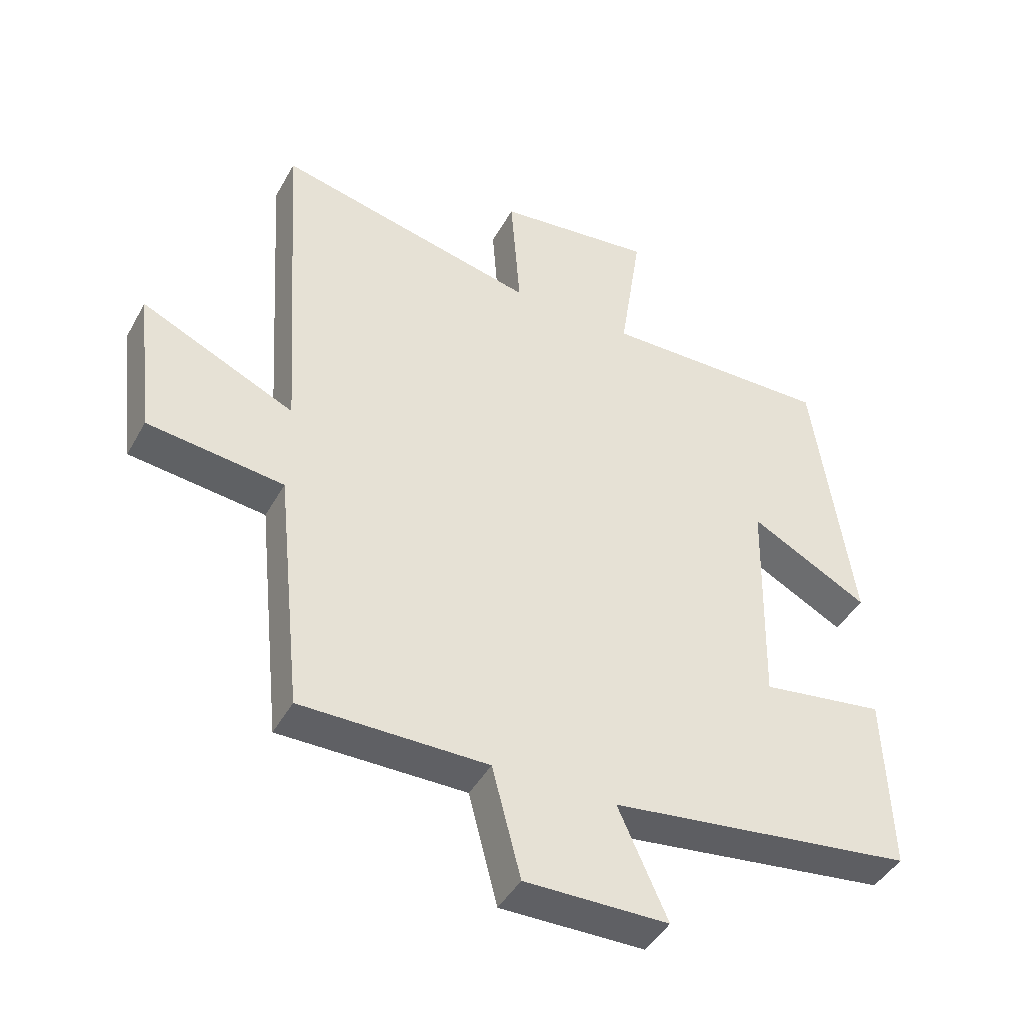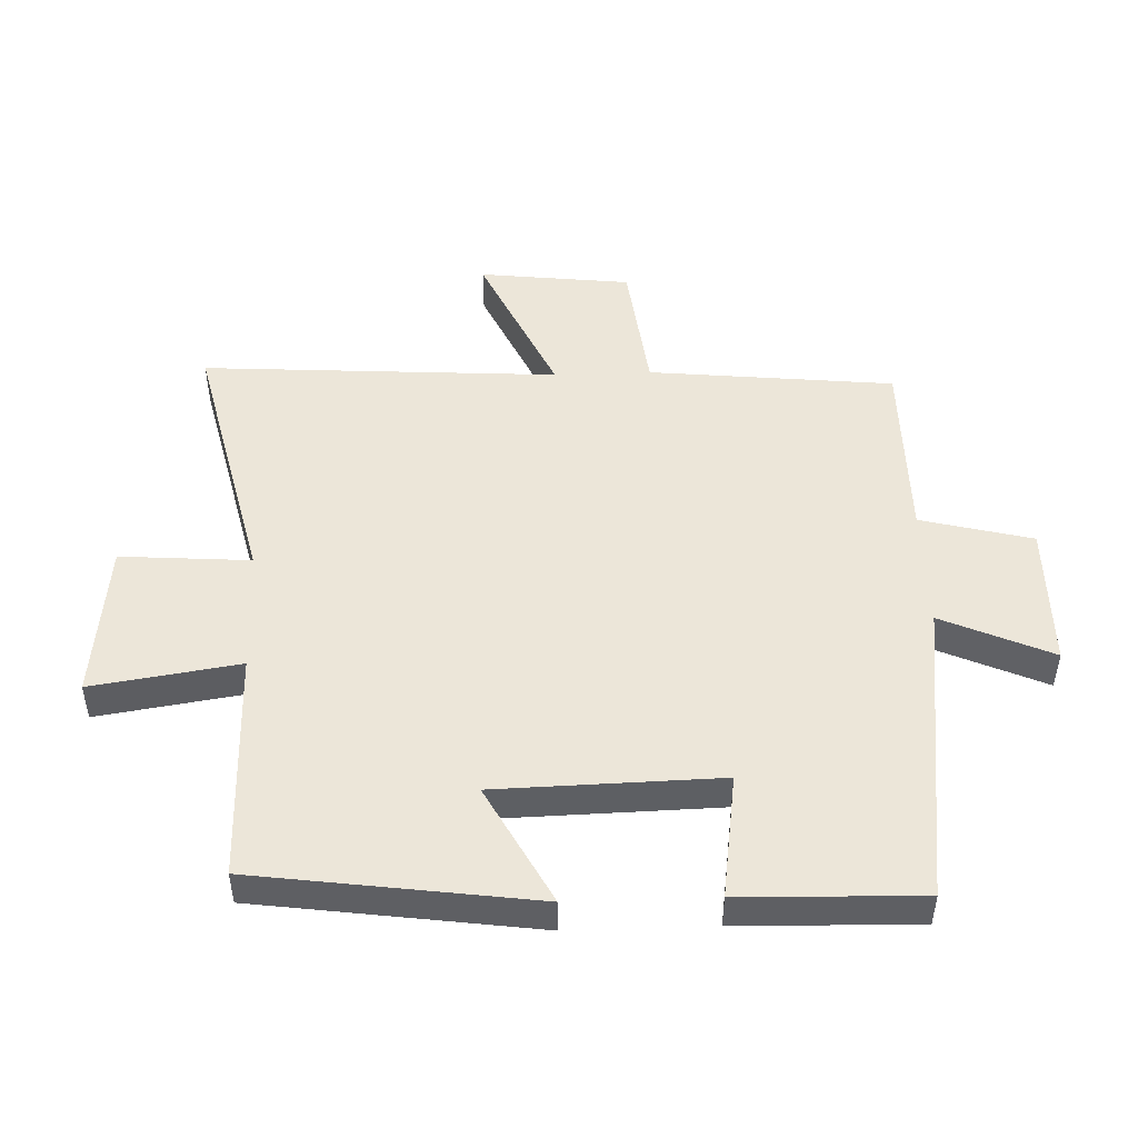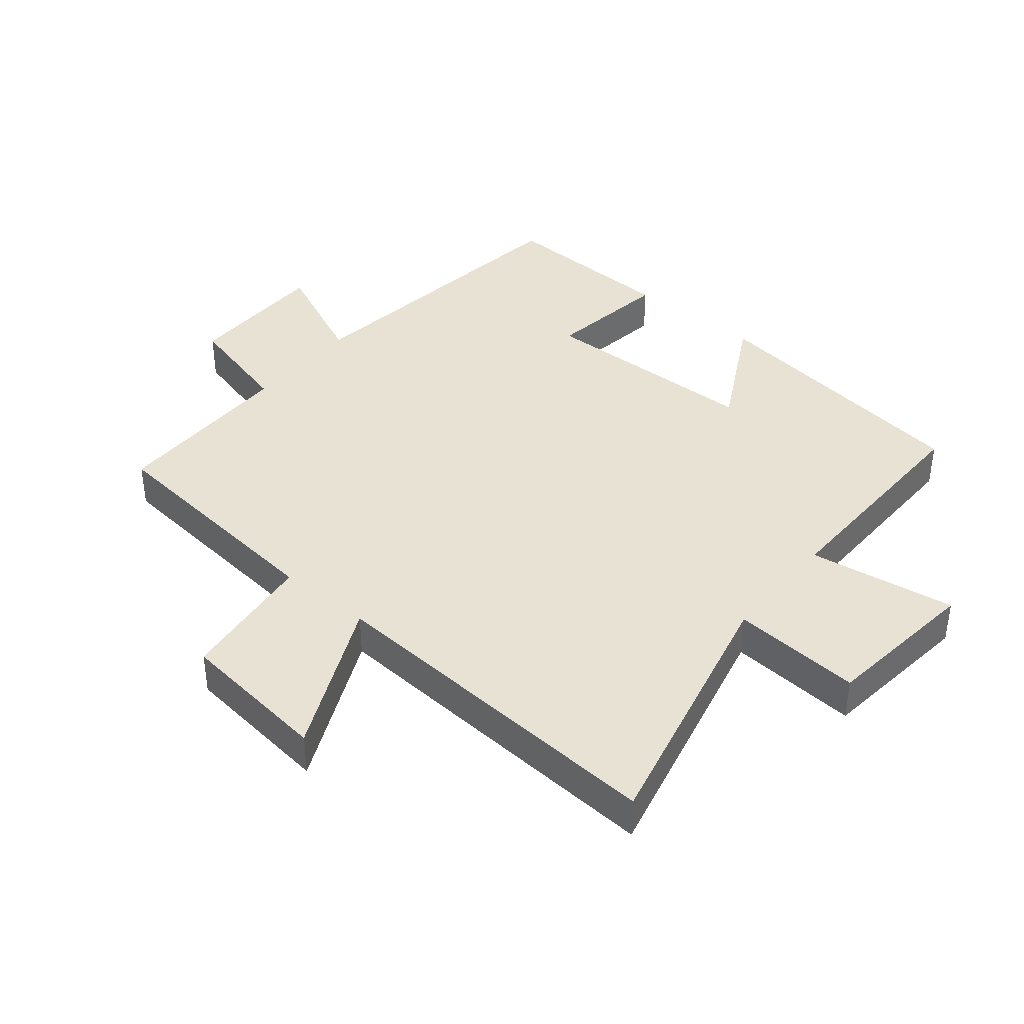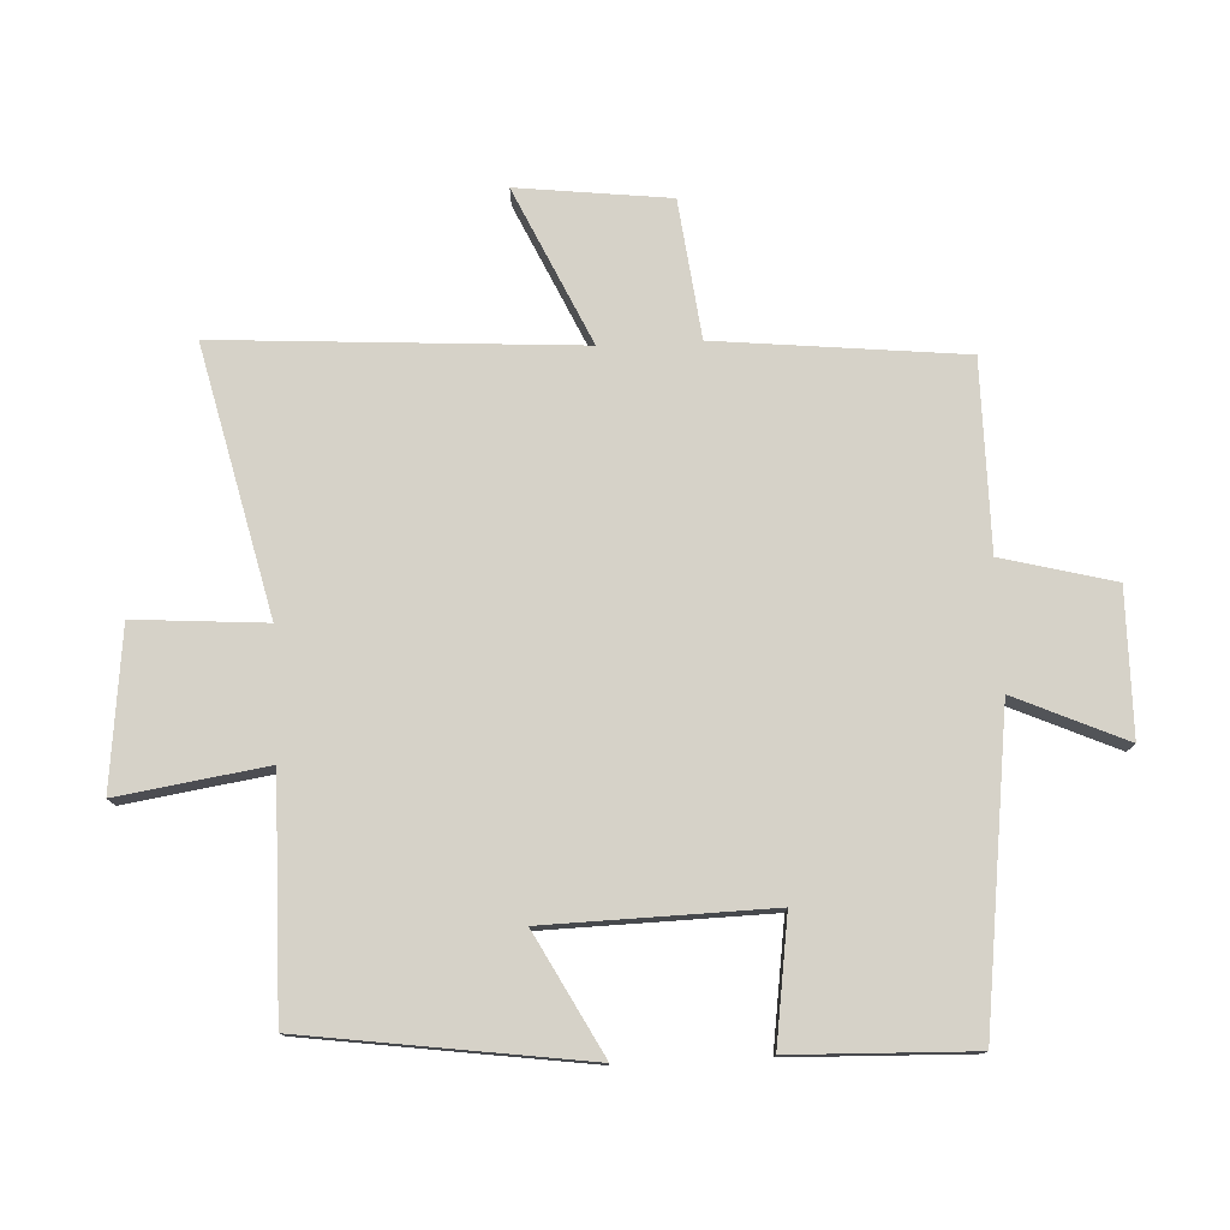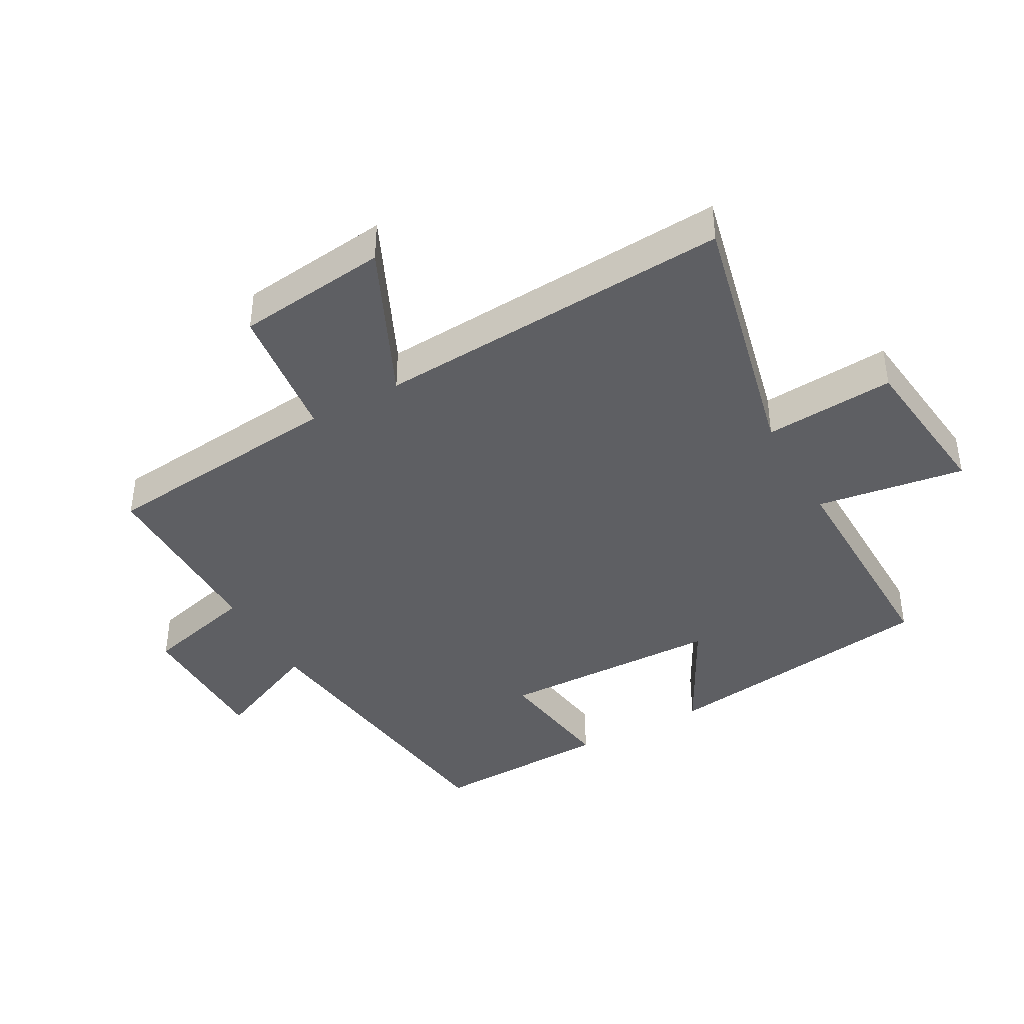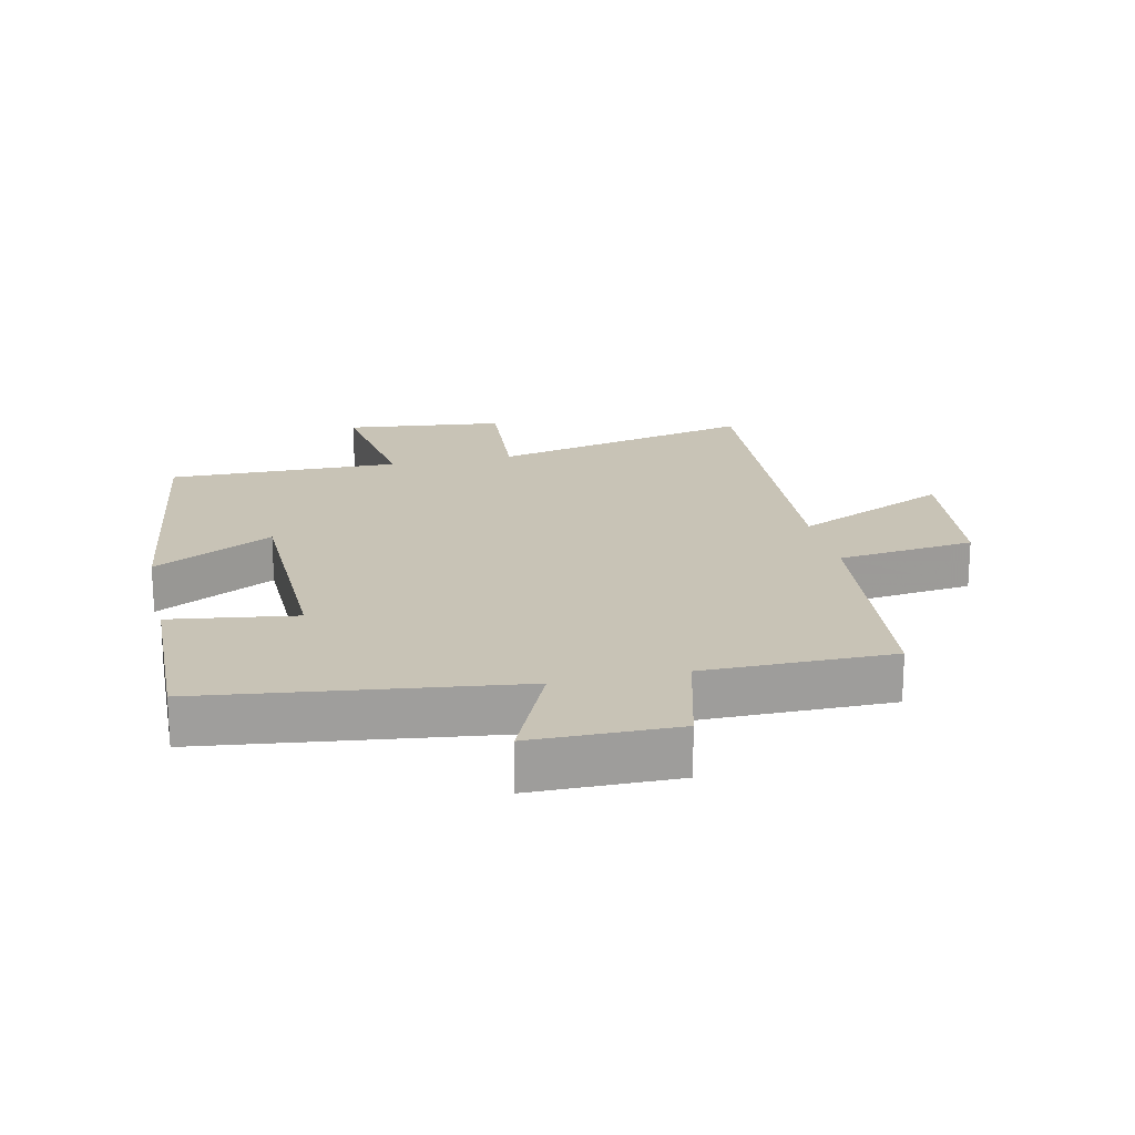
<metadata>
{"format":"obj","ext":"obj","renderer":"f3d","projection":"perspective","resolution":1024,"background":"white","views":[{"elev":-43.7,"azim":-27.2,"up":"+Z"},{"elev":48.8,"azim":87.9,"up":"+Y"},{"elev":39.8,"azim":-50.5,"up":"+Y"},{"elev":77.5,"azim":87.2,"up":"+Y"},{"elev":-40.9,"azim":-60.9,"up":"+Y"},{"elev":19.5,"azim":167.5,"up":"+Y"}]}
</metadata>
<code>
v -0.536 0.07 0.597
v -0.121 0.07 0.5
v -0.136 0.07 0.704
v 0.112 0.07 0.732
v 0.077 0.07 0.5
v 0.439 0.07 0.505
v 0.5 0.07 0.066
v 0.313 0.07 0.166
v 0.305 0.07 -0.184
v 0.5 0.07 -0.156
v 0.509 0.07 -0.439
v 0.028 0.07 -0.5
v 0.105 0.07 -0.673
v -0.121 0.07 -0.675
v -0.166 0.07 -0.5
v -0.46 0.07 -0.5
v -0.5 0.07 -0.115
v -0.715 0.07 -0.089
v -0.743 0.07 0.149
v -0.5 0.07 0.037
v -0.536 0 0.597
v -0.121 0 0.5
v -0.136 0 0.704
v 0.112 0 0.732
v 0.077 0 0.5
v 0.439 0 0.505
v 0.5 0 0.066
v 0.313 0 0.166
v 0.305 0 -0.184
v 0.5 0 -0.156
v 0.509 0 -0.439
v 0.028 0 -0.5
v 0.105 0 -0.673
v -0.121 0 -0.675
v -0.166 0 -0.5
v -0.46 0 -0.5
v -0.5 0 -0.115
v -0.715 0 -0.089
v -0.743 0 0.149
v -0.5 0 0.037
f 17 18 19 20
f 15 16 17 20
f 15 20 1 2
f 12 13 14 15
f 12 15 2
f 9 10 11 12
f 8 9 12 2
f 5 6 7 8
f 5 8 2 3
f 3 4 5
f 40 39 38 37
f 40 37 36 35
f 22 21 40 35
f 35 34 33 32
f 22 35 32
f 32 31 30 29
f 22 32 29 28
f 28 27 26 25
f 23 22 28 25
f 25 24 23
f 1 21 22 2
f 2 22 23 3
f 3 23 24 4
f 4 24 25 5
f 5 25 26 6
f 6 26 27 7
f 7 27 28 8
f 8 28 29 9
f 9 29 30 10
f 10 30 31 11
f 11 31 32 12
f 12 32 33 13
f 13 33 34 14
f 14 34 35 15
f 15 35 36 16
f 16 36 37 17
f 17 37 38 18
f 18 38 39 19
f 19 39 40 20
f 20 40 21 1

</code>
